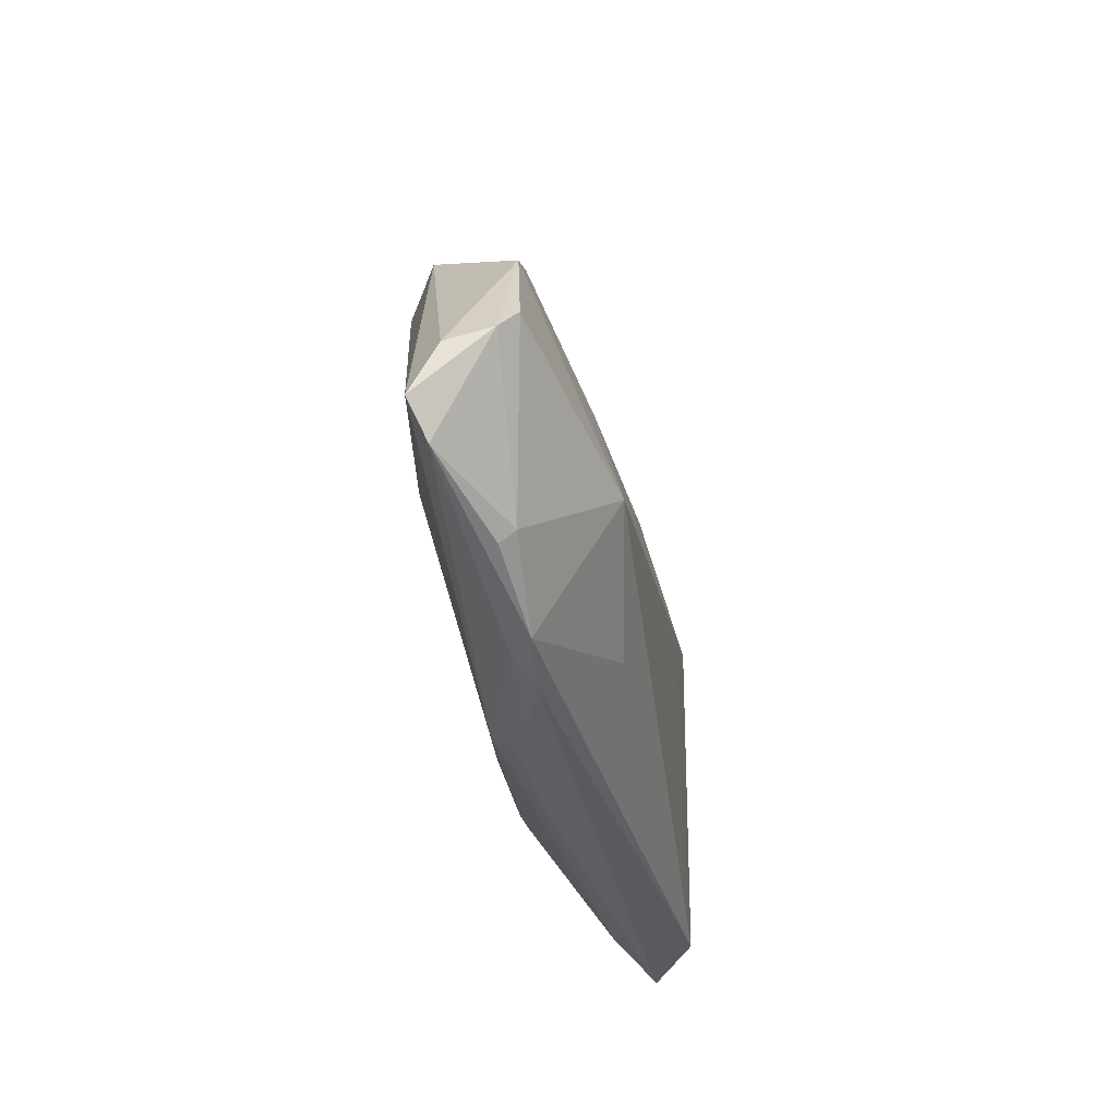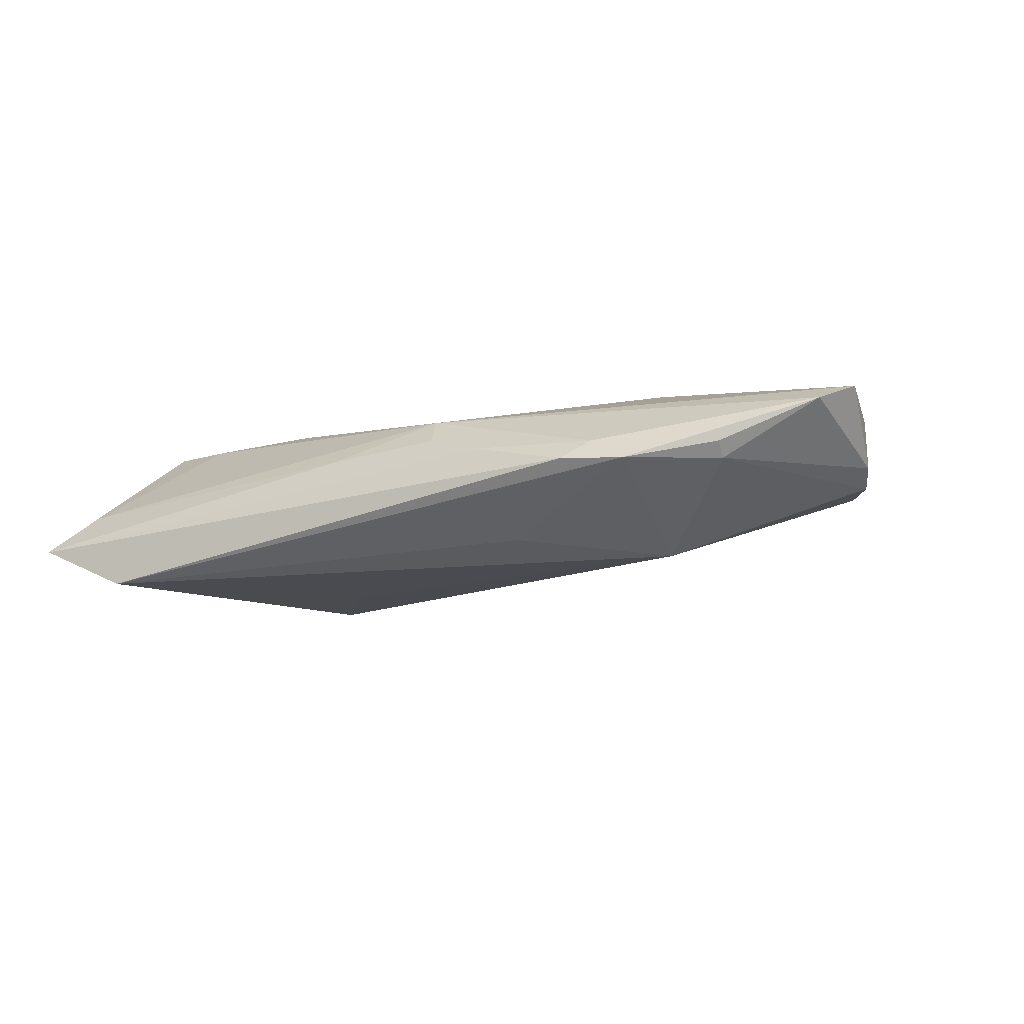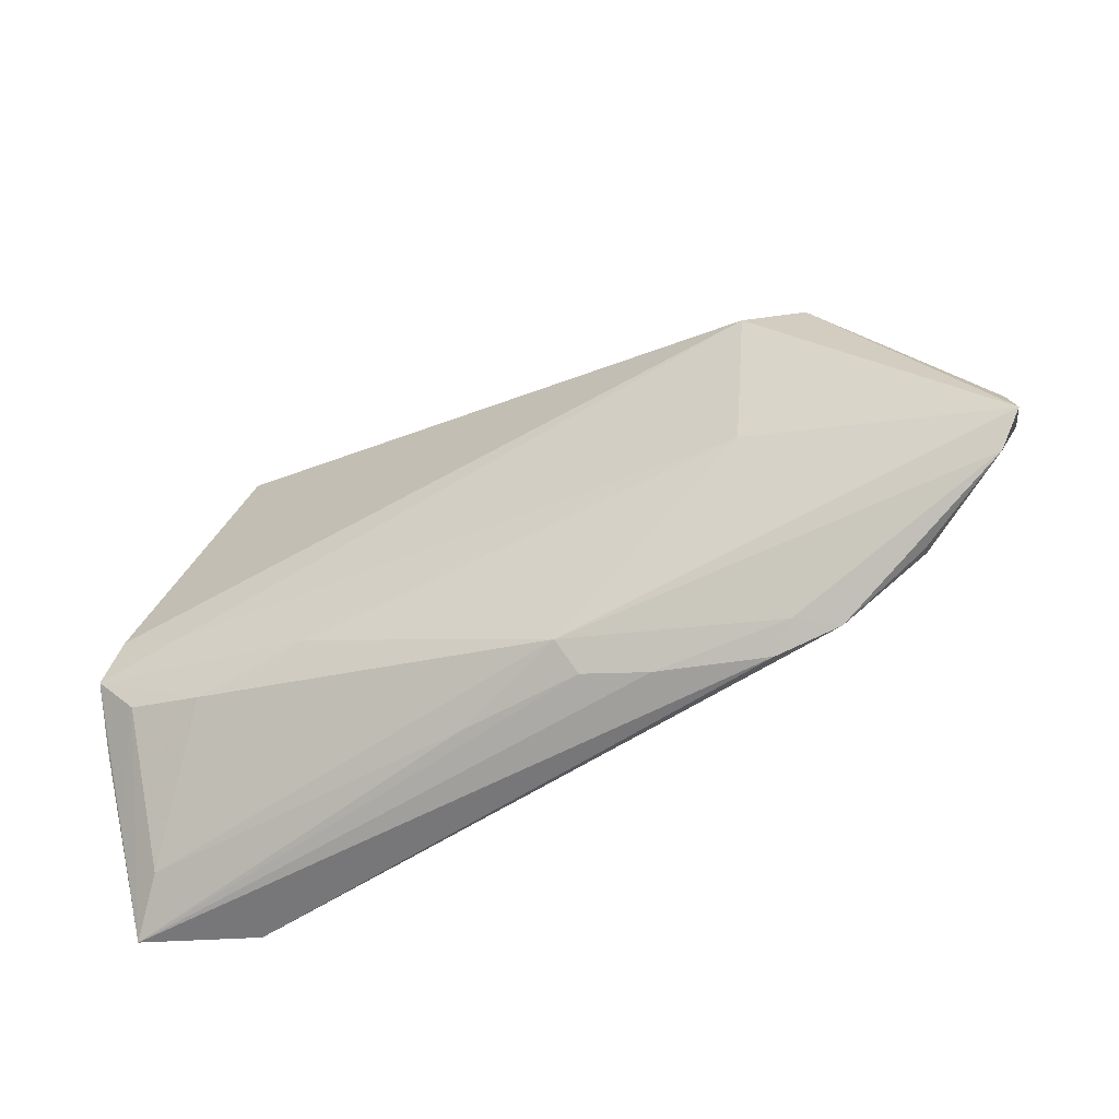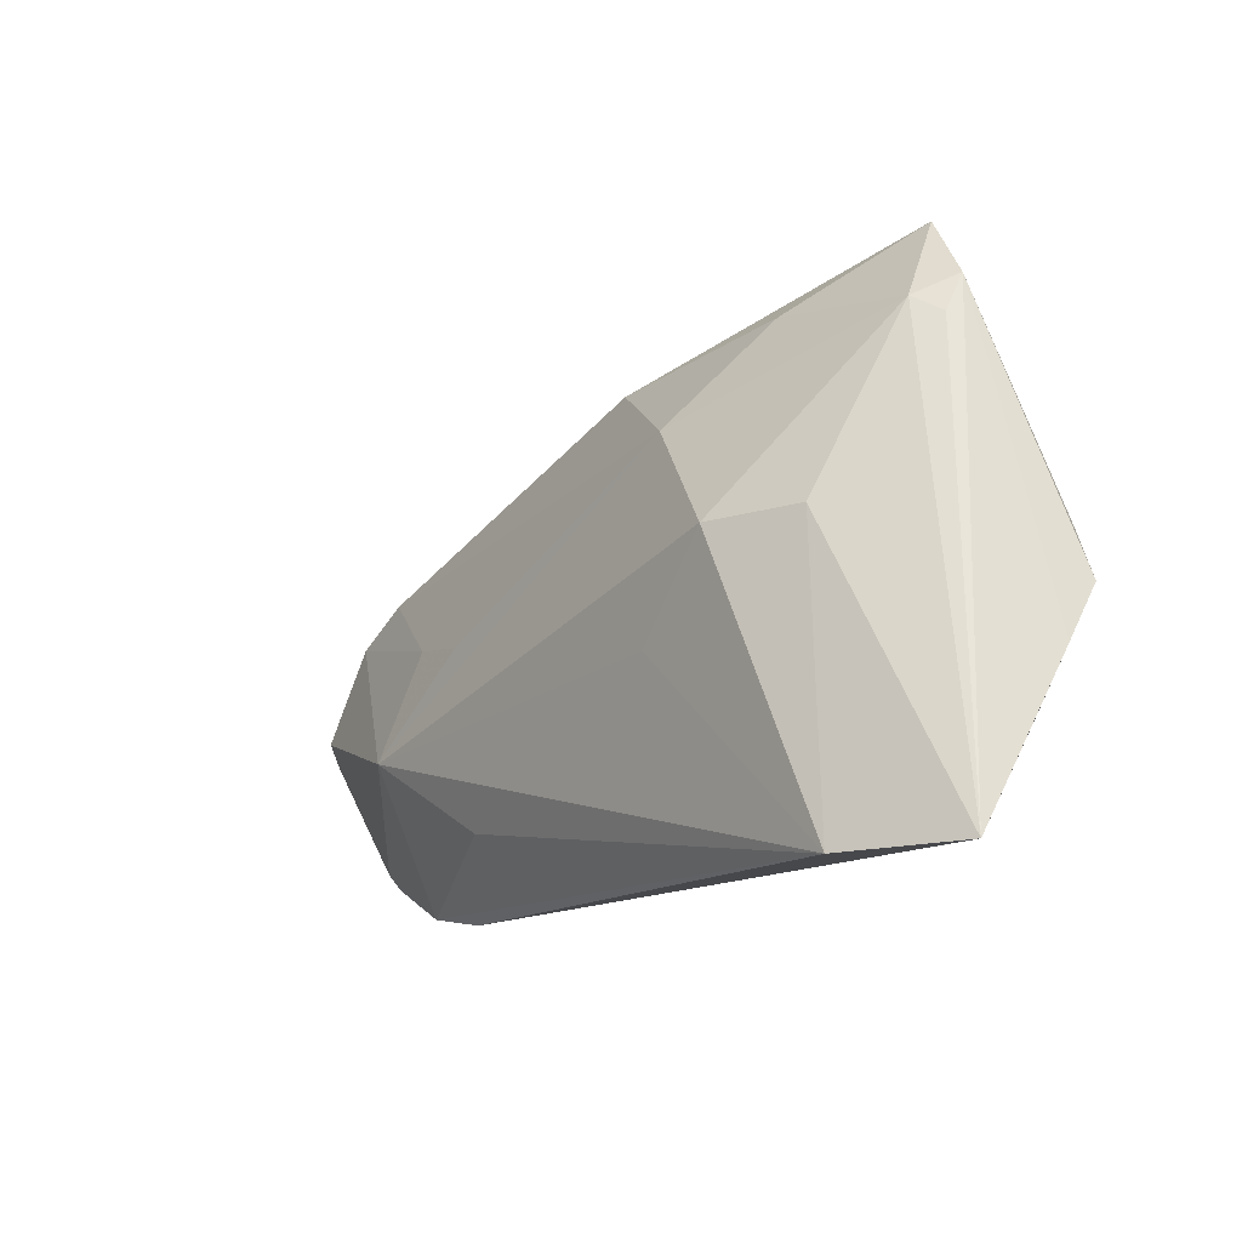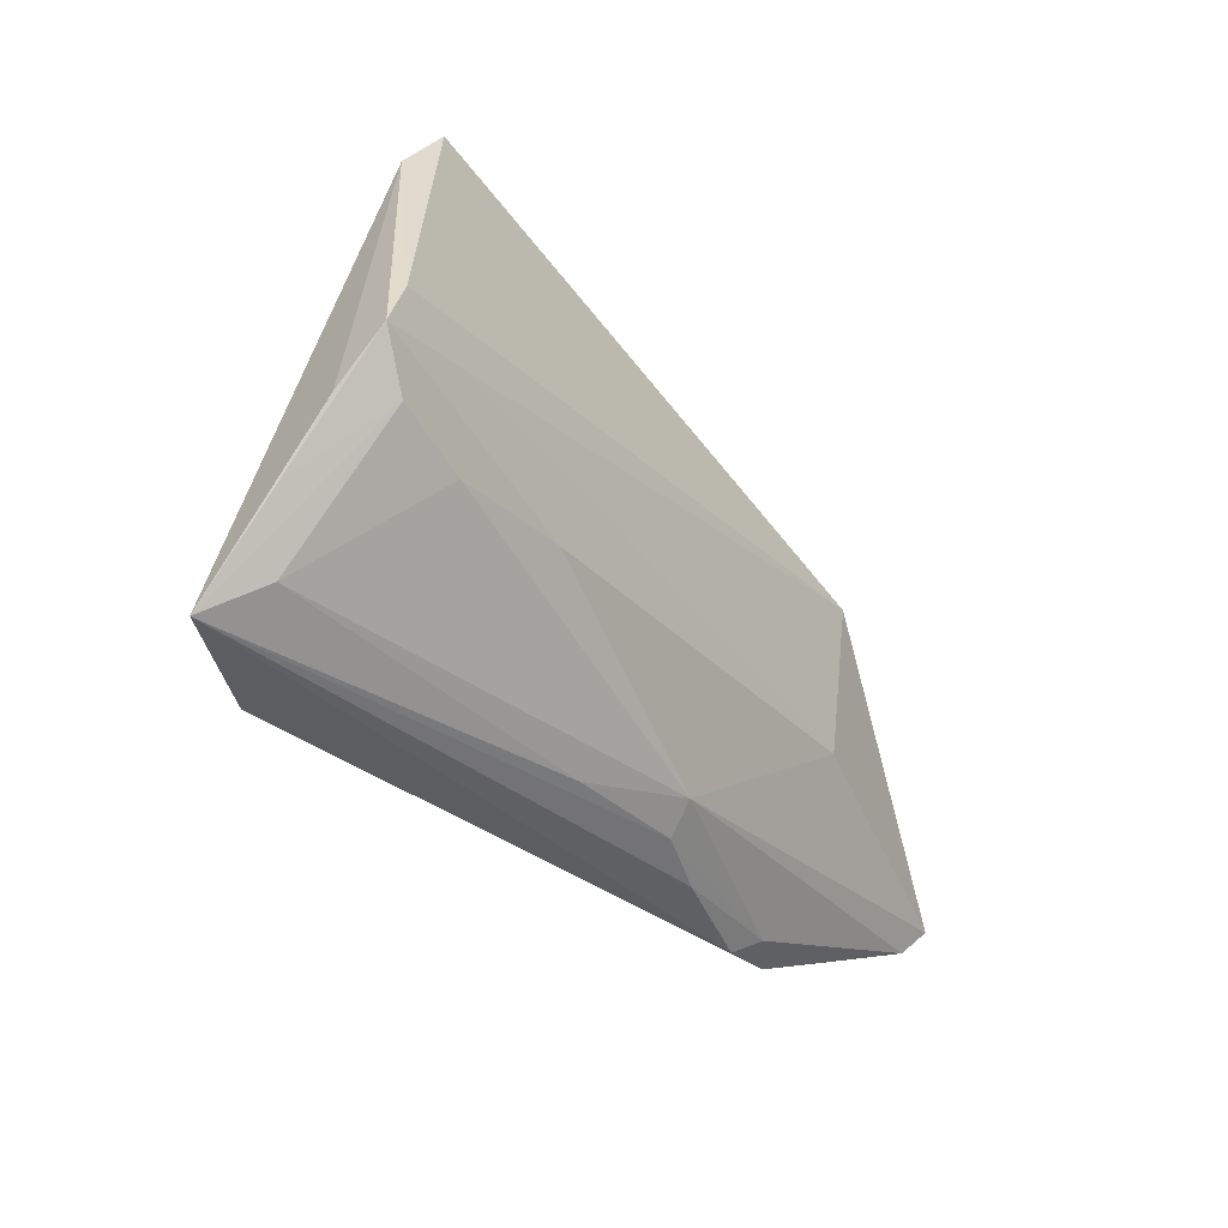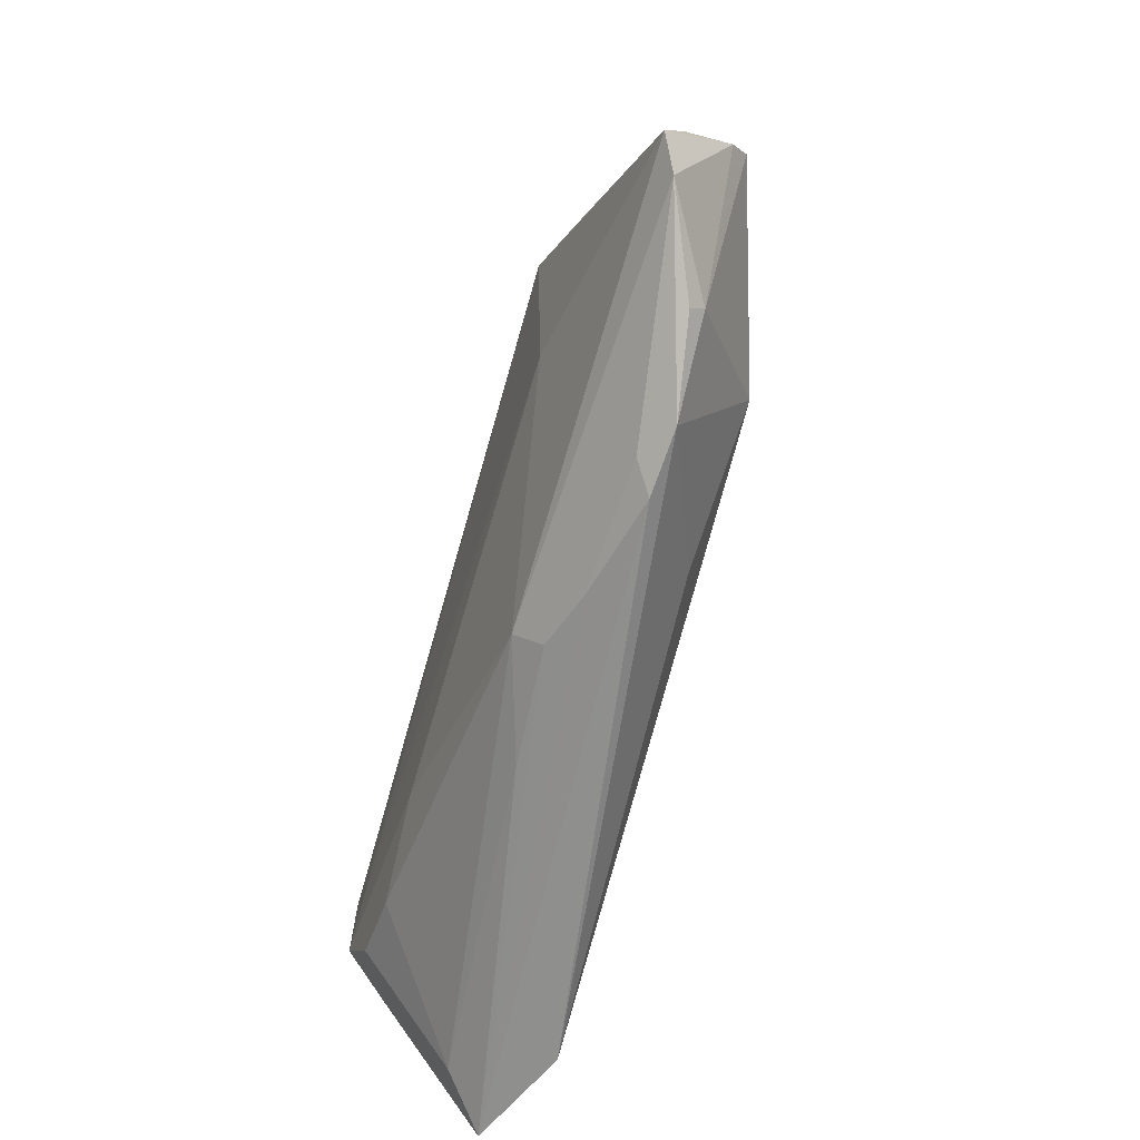
<metadata>
{"format":"obj","ext":"obj","renderer":"f3d","projection":"perspective","resolution":1024,"background":"white","views":[{"elev":-30.5,"azim":97.6,"up":"+Y"},{"elev":-11.5,"azim":31.0,"up":"+Z"},{"elev":-52.5,"azim":26.5,"up":"+Y"},{"elev":-15.9,"azim":-127.4,"up":"+Y"},{"elev":-36.2,"azim":-56.6,"up":"+Y"},{"elev":-62.7,"azim":73.8,"up":"+Y"}]}
</metadata>
<code>
v 0.0319 -0.02785 -0.001597
v 0.02681 0.001158 -0.007533
v -0.05006 -0.01184 0.01089
v 0.0422 -0.02302 0.0001516
v -0.01043 -0.02754 0.002901
v -0.0413 0.03235 0.006551
v -0.01937 0.002638 -0.01123
v 0.05482 -0.008007 0.003878
v -0.04317 0.0225 0.001208
v -0.03879 0.001081 -0.008391
v 0.01791 -0.0005355 -0.009018
v -0.02819 0.001085 -0.0123
v -0.01874 -0.00926 -0.01179
v 0.02961 0.01368 0.0123
v -0.05621 -0.03235 -0.005514
v 0.002952 -0.024 0.007193
v 0.04761 0.006605 -0.002322
v -0.05467 -0.006489 0.01224
v 0.01168 -0.02831 0.00184
v 0.05315 -0.01836 0.004986
v 0.02712 -0.007102 0.01119
v 0.02736 -0.02722 0.001145
v 0.02431 -0.02937 -0.001088
v -0.05542 -0.01312 0.007437
v -0.01694 0.01447 -0.008093
v -0.05556 -0.0208 0.002438
v 0.042 -0.02147 -0.001605
v -0.05149 -0.02787 -0.0004844
v 0.03026 -0.01158 -0.01082
v 0.05449 -0.006449 -0.001423
v -0.02641 -0.01275 0.0113
v -0.04092 -0.01425 0.01049
v 0.01377 -0.02169 -0.008802
v 0.05621 -0.0148 0.006766
v -0.04407 -0.004045 0.0123
v -0.04603 0.02048 0.003225
v 0.05329 -0.004141 -0.003422
v 0.04078 0.01058 -0.002077
v 0.004288 -0.02701 0.004013
v -0.04628 0.02493 0.005425
v -0.05226 -0.0004932 0.0123
v -0.04313 -0.03235 -0.01108
v -0.02643 0.02548 -0.000455
v -0.004096 0.02331 -0.002576
v 0.03624 0.01602 0.008643
f 34 45 14
f 45 6 14
f 34 14 21
f 41 14 6
f 34 21 16
f 8 45 34
f 35 41 18
f 14 41 35
f 18 21 35
f 35 21 14
f 31 21 18
f 31 16 21
f 18 41 40
f 40 41 6
f 12 42 10
f 42 15 10
f 30 8 34
f 45 8 17
f 17 38 45
f 17 30 37
f 8 30 17
f 37 29 17
f 13 42 12
f 12 29 13
f 13 29 42
f 33 1 42
f 42 29 33
f 33 29 1
f 27 29 37
f 1 29 27
f 37 30 27
f 44 6 45
f 45 38 44
f 18 40 24
f 24 40 15
f 16 31 32
f 32 28 16
f 32 31 18
f 9 10 15
f 9 40 6
f 12 10 9
f 20 22 1
f 34 16 20
f 16 22 20
f 20 30 34
f 20 27 30
f 16 28 5
f 5 28 15
f 18 24 26
f 26 24 15
f 3 32 18
f 28 32 3
f 18 26 3
f 15 28 3
f 3 26 15
f 15 40 36
f 36 9 15
f 40 9 36
f 12 9 25
f 25 44 38
f 1 27 4
f 4 20 1
f 27 20 4
f 39 22 16
f 39 19 22
f 16 5 39
f 39 5 15
f 15 19 39
f 1 22 23
f 22 19 23
f 42 1 23
f 23 19 15
f 23 15 42
f 43 9 6
f 43 25 9
f 6 44 43
f 44 25 43
f 7 29 12
f 12 25 7
f 7 25 29
f 2 25 38
f 2 17 29
f 38 17 2
f 29 25 11
f 11 2 29
f 25 2 11

</code>
